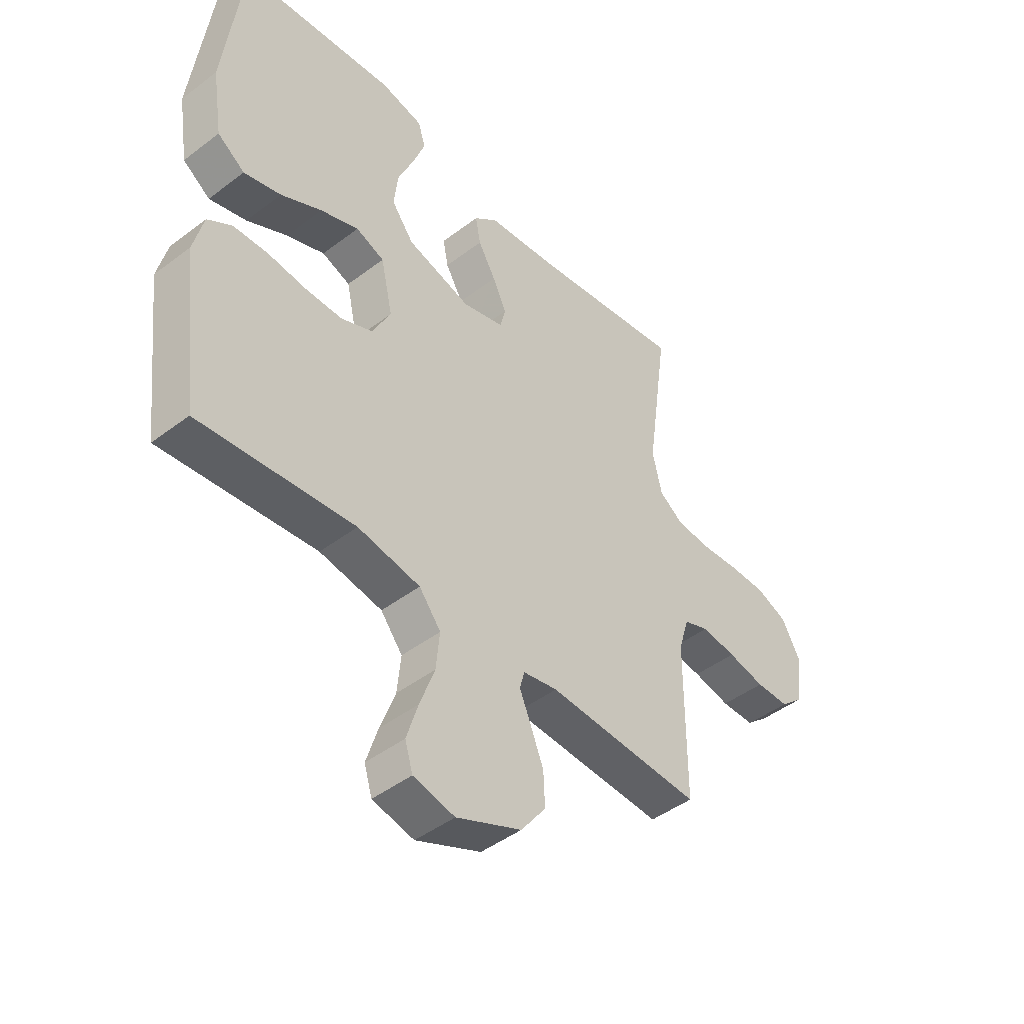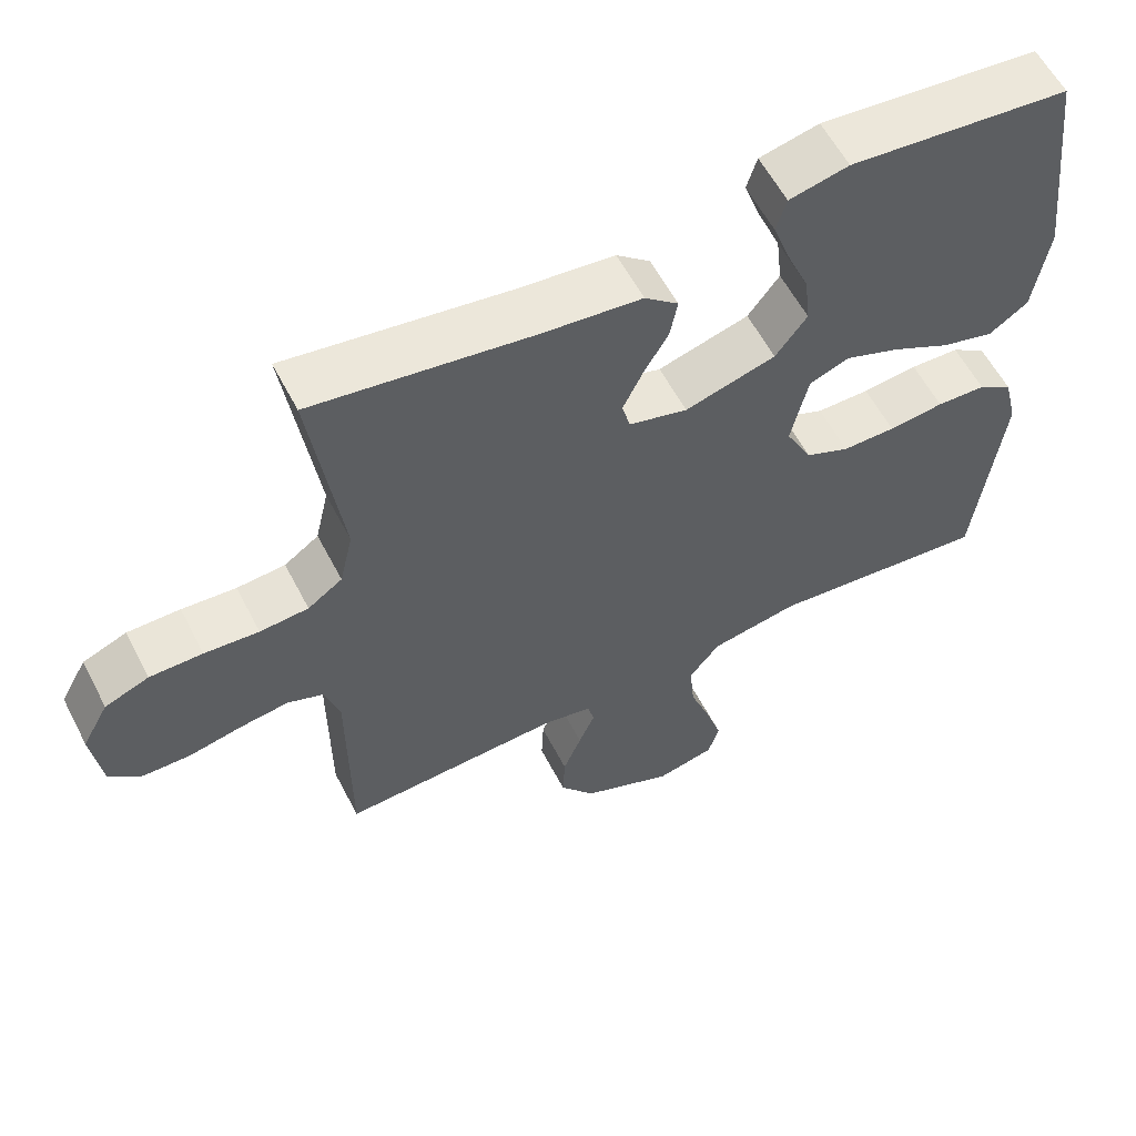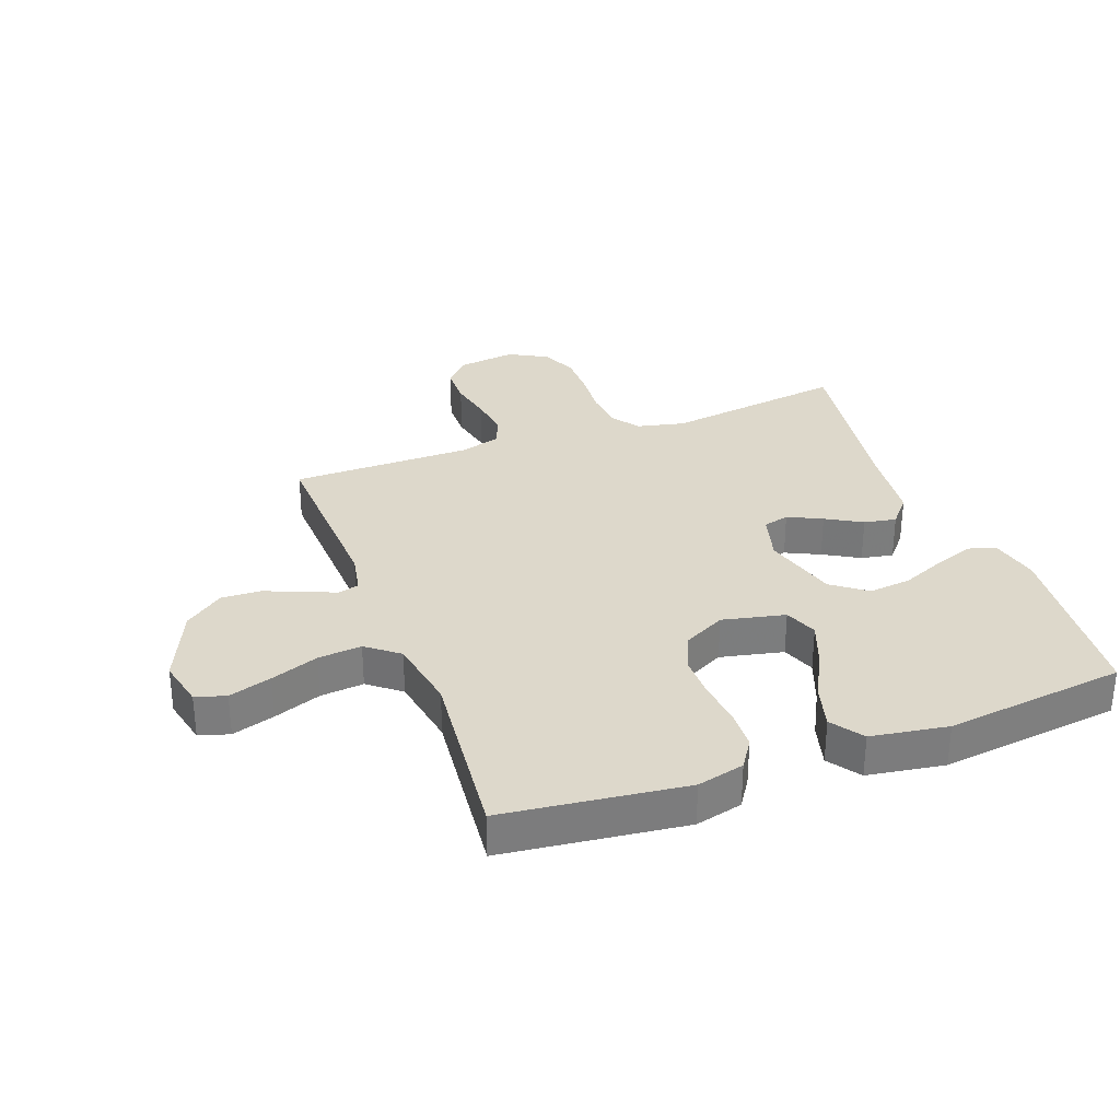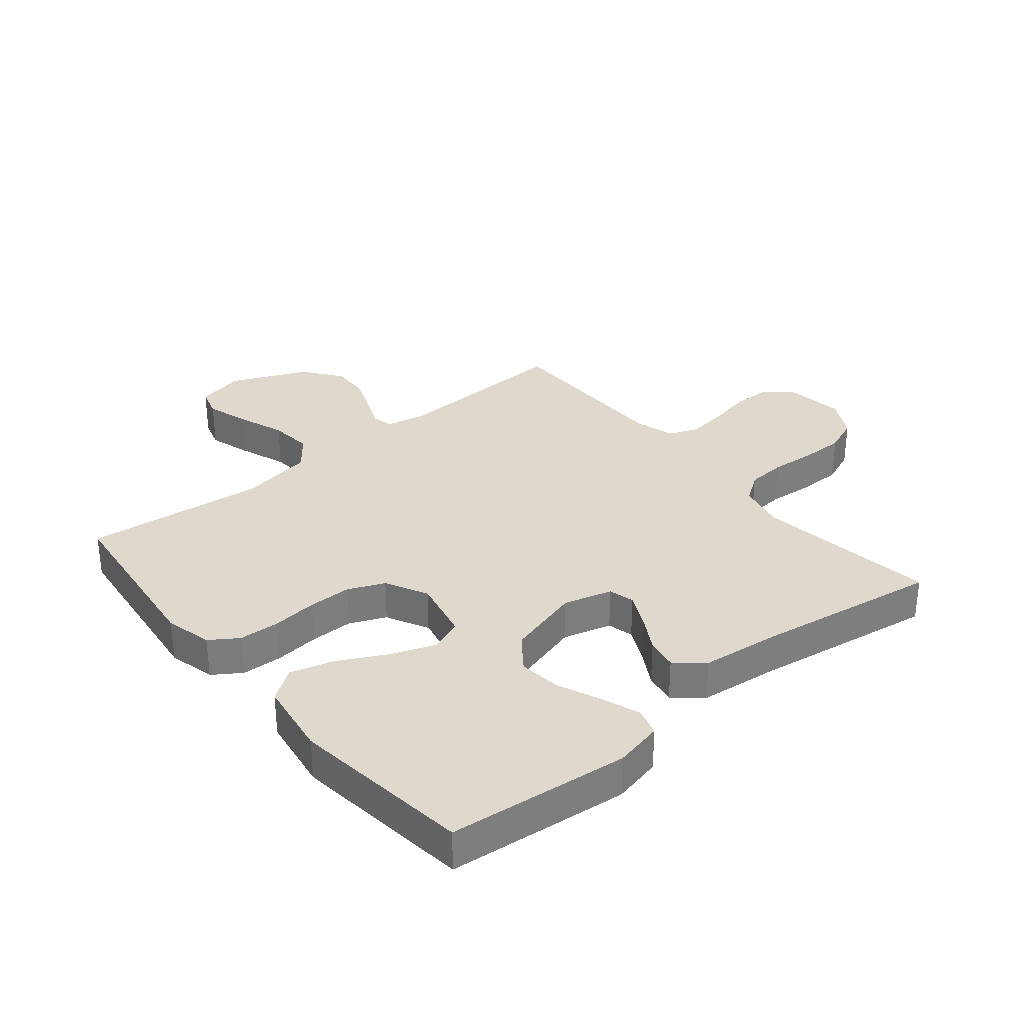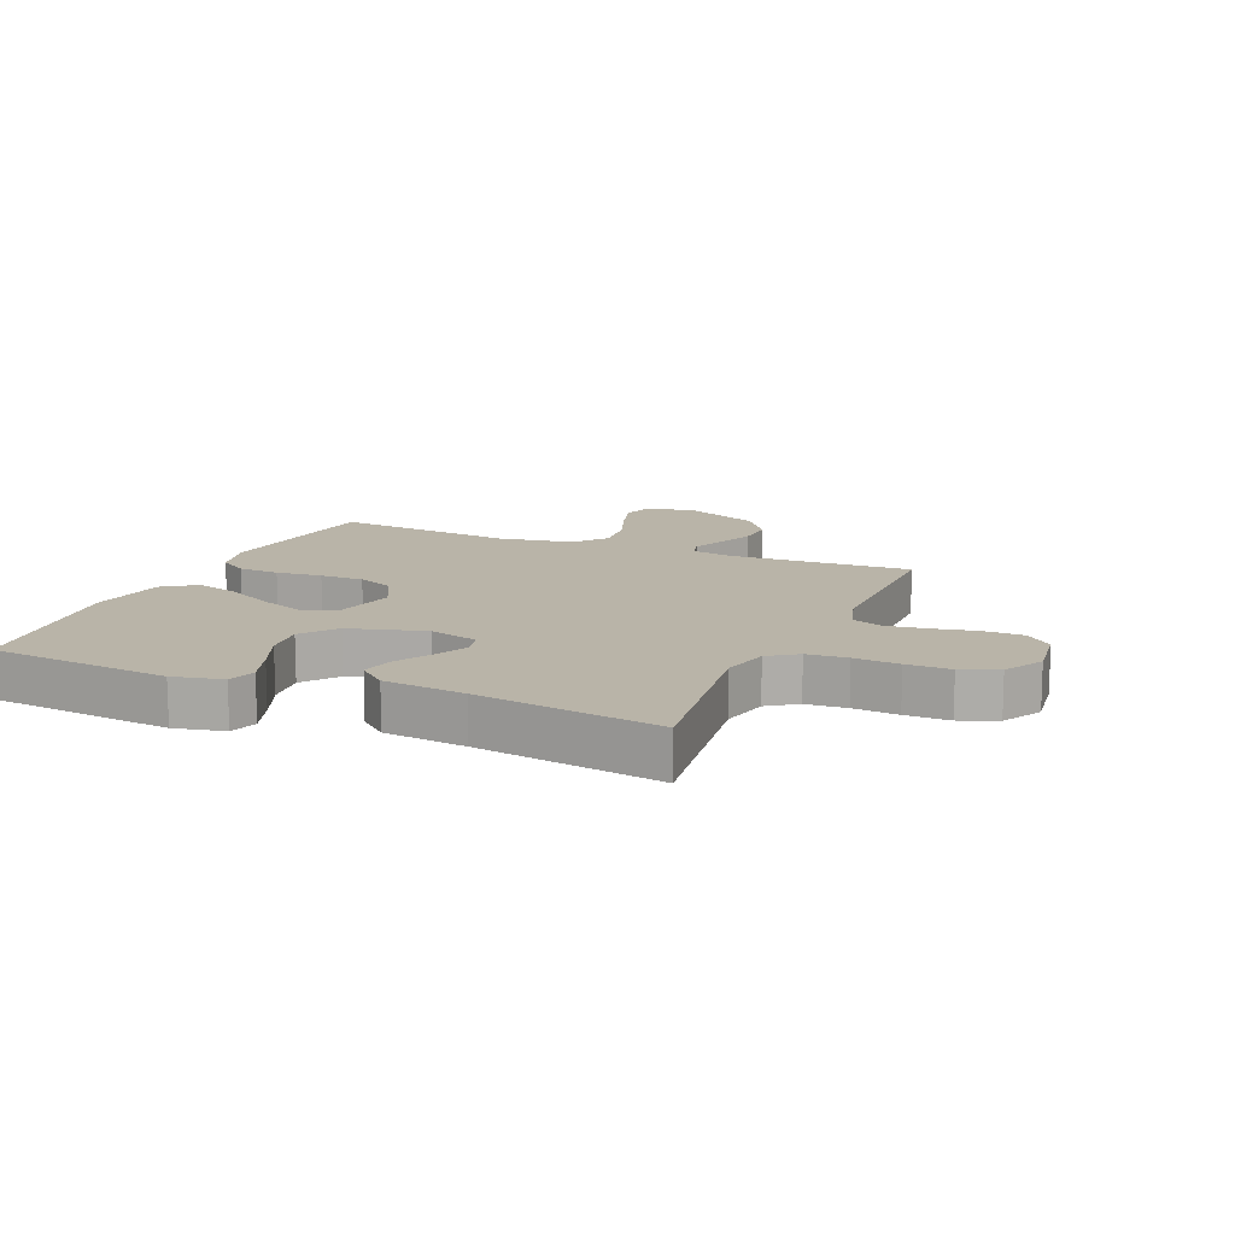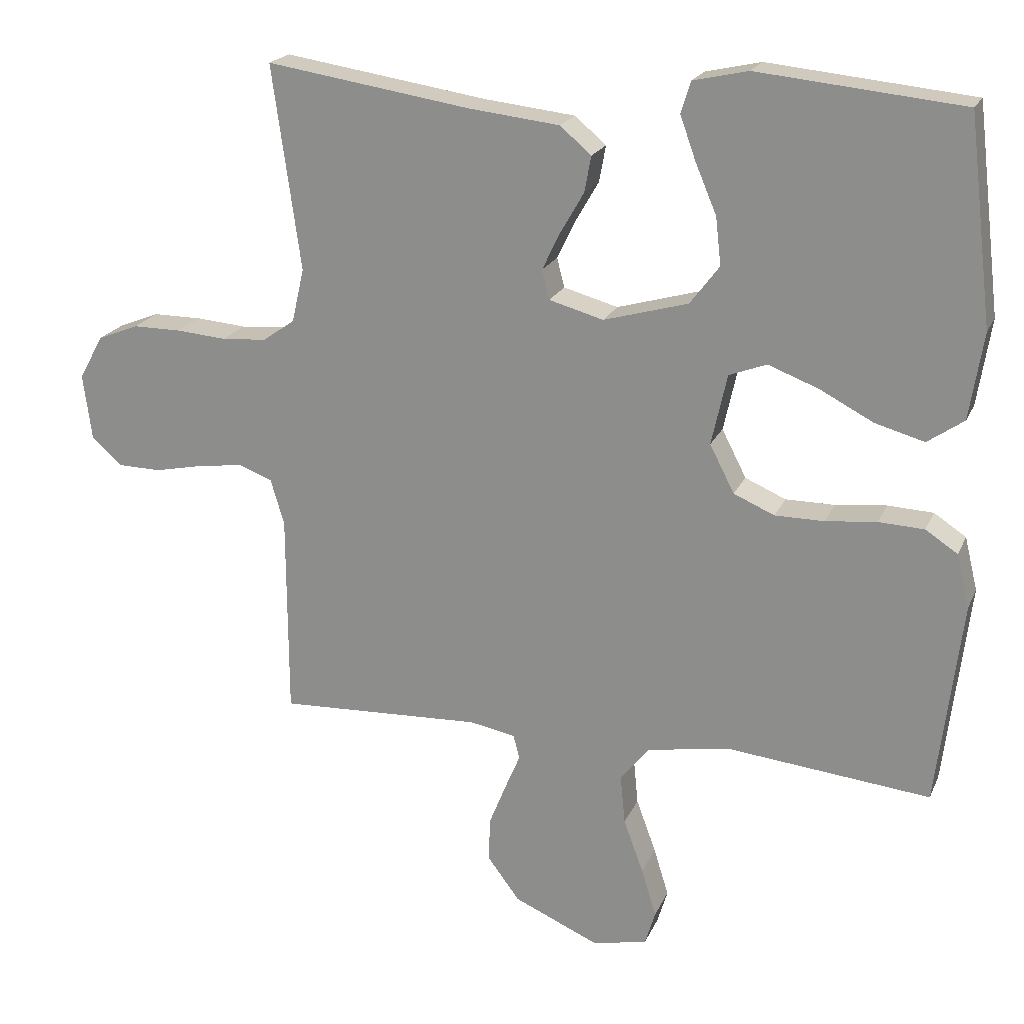
<metadata>
{"format":"obj","ext":"obj","renderer":"f3d","projection":"perspective","resolution":1024,"background":"white","views":[{"elev":-45.5,"azim":-48.8,"up":"+Z"},{"elev":58.7,"azim":152.7,"up":"+Z"},{"elev":31.5,"azim":-110.4,"up":"+Y"},{"elev":32.1,"azim":-39.5,"up":"+Y"},{"elev":13.1,"azim":23.2,"up":"+Y"},{"elev":20.4,"azim":-161.2,"up":"+Z"}]}
</metadata>
<code>
v 0.5 0.07 -0.5
v 0.2 0.07 -0.487
v 0.133 0.07 -0.5
v 0.124 0.07 -0.535
v 0.146 0.07 -0.587
v 0.171 0.07 -0.649
v 0.174 0.07 -0.714
v 0.126 0.07 -0.778
v 0 0.07 -0.833
v -0.08 0.07 -0.815
v -0.095 0.07 -0.765
v -0.073 0.07 -0.694
v -0.044 0.07 -0.615
v -0.037 0.07 -0.543
v -0.079 0.07 -0.49
v -0.2 0.07 -0.469
v -0.5 0.07 -0.5
v -0.536 0.07 -0.2
v -0.517 0.07 -0.122
v -0.47 0.07 -0.091
v -0.403 0.07 -0.088
v -0.328 0.07 -0.096
v -0.256 0.07 -0.096
v -0.196 0.07 -0.07
v -0.16 0.07 0
v -0.183 0.07 0.104
v -0.238 0.07 0.125
v -0.312 0.07 0.097
v -0.391 0.07 0.056
v -0.463 0.07 0.036
v -0.516 0.07 0.073
v -0.536 0.07 0.2
v -0.5 0.07 0.5
v -0.2 0.07 0.53
v -0.119 0.07 0.512
v -0.105 0.07 0.466
v -0.128 0.07 0.402
v -0.159 0.07 0.329
v -0.167 0.07 0.259
v -0.124 0.07 0.202
v 0 0.07 0.167
v 0.08 0.07 0.189
v 0.091 0.07 0.232
v 0.064 0.07 0.288
v 0.03 0.07 0.347
v 0.02 0.07 0.4
v 0.066 0.07 0.439
v 0.2 0.07 0.454
v 0.5 0.07 0.5
v 0.458 0.07 0.2
v 0.476 0.07 0.121
v 0.523 0.07 0.088
v 0.589 0.07 0.083
v 0.663 0.07 0.089
v 0.735 0.07 0.089
v 0.795 0.07 0.065
v 0.831 0.07 0
v 0.818 0.07 -0.098
v 0.774 0.07 -0.137
v 0.709 0.07 -0.138
v 0.637 0.07 -0.123
v 0.57 0.07 -0.114
v 0.521 0.07 -0.133
v 0.501 0.07 -0.2
v 0.5 0 -0.5
v 0.2 0 -0.487
v 0.133 0 -0.5
v 0.124 0 -0.535
v 0.146 0 -0.587
v 0.171 0 -0.649
v 0.174 0 -0.714
v 0.126 0 -0.778
v 0 0 -0.833
v -0.08 0 -0.815
v -0.095 0 -0.765
v -0.073 0 -0.694
v -0.044 0 -0.615
v -0.037 0 -0.543
v -0.079 0 -0.49
v -0.2 0 -0.469
v -0.5 0 -0.5
v -0.536 0 -0.2
v -0.517 0 -0.122
v -0.47 0 -0.091
v -0.403 0 -0.088
v -0.328 0 -0.096
v -0.256 0 -0.096
v -0.196 0 -0.07
v -0.16 0 0
v -0.183 0 0.104
v -0.238 0 0.125
v -0.312 0 0.097
v -0.391 0 0.056
v -0.463 0 0.036
v -0.516 0 0.073
v -0.536 0 0.2
v -0.5 0 0.5
v -0.2 0 0.53
v -0.119 0 0.512
v -0.105 0 0.466
v -0.128 0 0.402
v -0.159 0 0.329
v -0.167 0 0.259
v -0.124 0 0.202
v 0 0 0.167
v 0.08 0 0.189
v 0.091 0 0.232
v 0.064 0 0.288
v 0.03 0 0.347
v 0.02 0 0.4
v 0.066 0 0.439
v 0.2 0 0.454
v 0.5 0 0.5
v 0.458 0 0.2
v 0.476 0 0.121
v 0.523 0 0.088
v 0.589 0 0.083
v 0.663 0 0.089
v 0.735 0 0.089
v 0.795 0 0.065
v 0.831 0 0
v 0.818 0 -0.098
v 0.774 0 -0.137
v 0.709 0 -0.138
v 0.637 0 -0.123
v 0.57 0 -0.114
v 0.521 0 -0.133
v 0.501 0 -0.2
f 58 59 60 61
f 58 61 62
f 57 58 62
f 56 57 62 63
f 53 54 55 56
f 52 53 56 63
f 48 49 50
f 48 50 51
f 47 48 51
f 44 45 46 47
f 43 44 47 51
f 42 43 51 52
f 35 36 37 38
f 33 34 35 38
f 33 38 39
f 32 33 39 40
f 28 29 30 31
f 27 28 31 32
f 19 20 21 22
f 19 22 23
f 16 17 18 19
f 15 16 19 23
f 14 15 23 24
f 10 11 12 13
f 8 9 10 13
f 8 13 14
f 4 5 6 7
f 4 7 8 14
f 64 1 2
f 64 2 3
f 63 64 3
f 41 42 52 63
f 41 63 3
f 27 32 40 41
f 26 27 41
f 25 26 41 3
f 14 24 25
f 3 4 14 25
f 125 124 123 122
f 126 125 122
f 126 122 121
f 127 126 121 120
f 120 119 118 117
f 127 120 117 116
f 114 113 112
f 115 114 112
f 115 112 111
f 111 110 109 108
f 115 111 108 107
f 116 115 107 106
f 102 101 100 99
f 102 99 98 97
f 103 102 97
f 104 103 97 96
f 95 94 93 92
f 96 95 92 91
f 86 85 84 83
f 87 86 83
f 83 82 81 80
f 87 83 80 79
f 88 87 79 78
f 77 76 75 74
f 77 74 73 72
f 78 77 72
f 71 70 69 68
f 78 72 71 68
f 66 65 128
f 67 66 128
f 67 128 127
f 127 116 106 105
f 67 127 105
f 105 104 96 91
f 105 91 90
f 67 105 90 89
f 89 88 78
f 89 78 68 67
f 1 65 66 2
f 2 66 67 3
f 3 67 68 4
f 4 68 69 5
f 5 69 70 6
f 6 70 71 7
f 7 71 72 8
f 8 72 73 9
f 9 73 74 10
f 10 74 75 11
f 11 75 76 12
f 12 76 77 13
f 13 77 78 14
f 14 78 79 15
f 15 79 80 16
f 16 80 81 17
f 17 81 82 18
f 18 82 83 19
f 19 83 84 20
f 20 84 85 21
f 21 85 86 22
f 22 86 87 23
f 23 87 88 24
f 24 88 89 25
f 25 89 90 26
f 26 90 91 27
f 27 91 92 28
f 28 92 93 29
f 29 93 94 30
f 30 94 95 31
f 31 95 96 32
f 32 96 97 33
f 33 97 98 34
f 34 98 99 35
f 35 99 100 36
f 36 100 101 37
f 37 101 102 38
f 38 102 103 39
f 39 103 104 40
f 40 104 105 41
f 41 105 106 42
f 42 106 107 43
f 43 107 108 44
f 44 108 109 45
f 45 109 110 46
f 46 110 111 47
f 47 111 112 48
f 48 112 113 49
f 49 113 114 50
f 50 114 115 51
f 51 115 116 52
f 52 116 117 53
f 53 117 118 54
f 54 118 119 55
f 55 119 120 56
f 56 120 121 57
f 57 121 122 58
f 58 122 123 59
f 59 123 124 60
f 60 124 125 61
f 61 125 126 62
f 62 126 127 63
f 63 127 128 64
f 64 128 65 1

</code>
